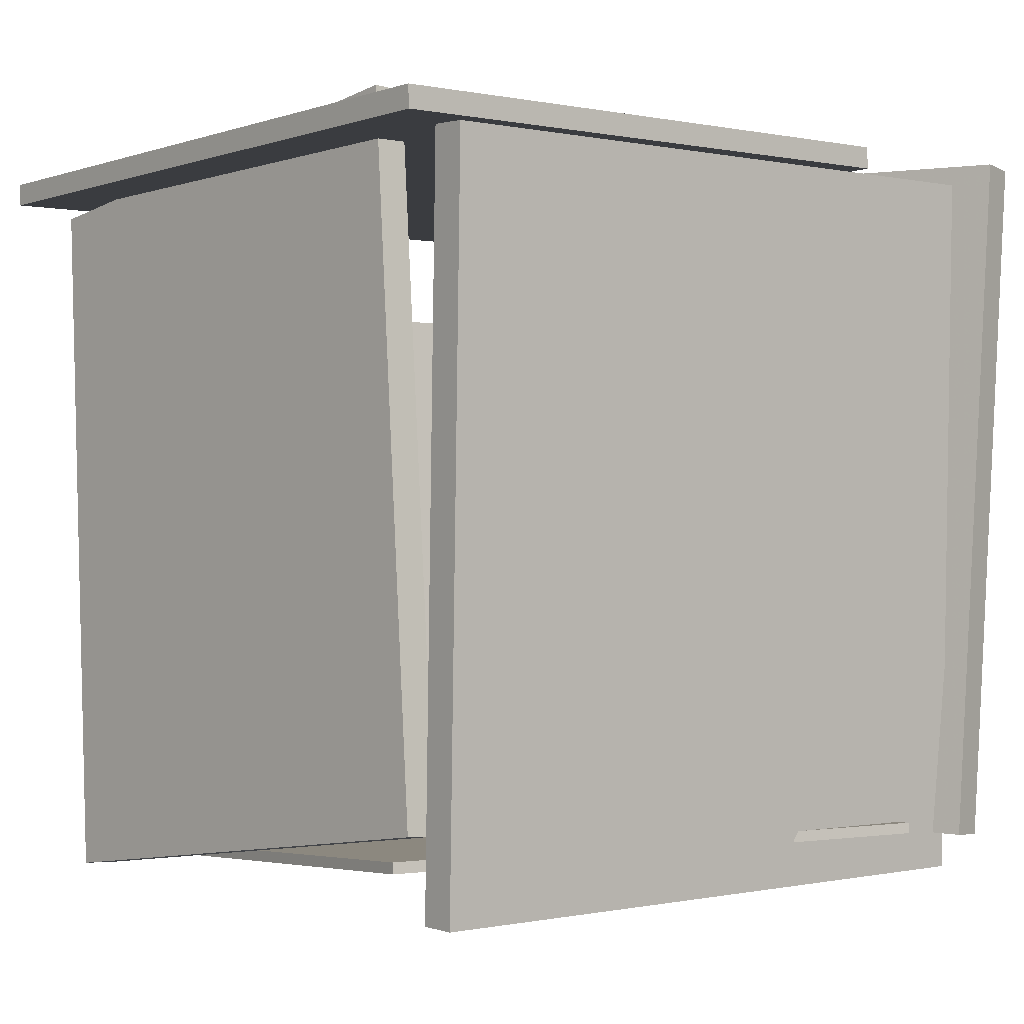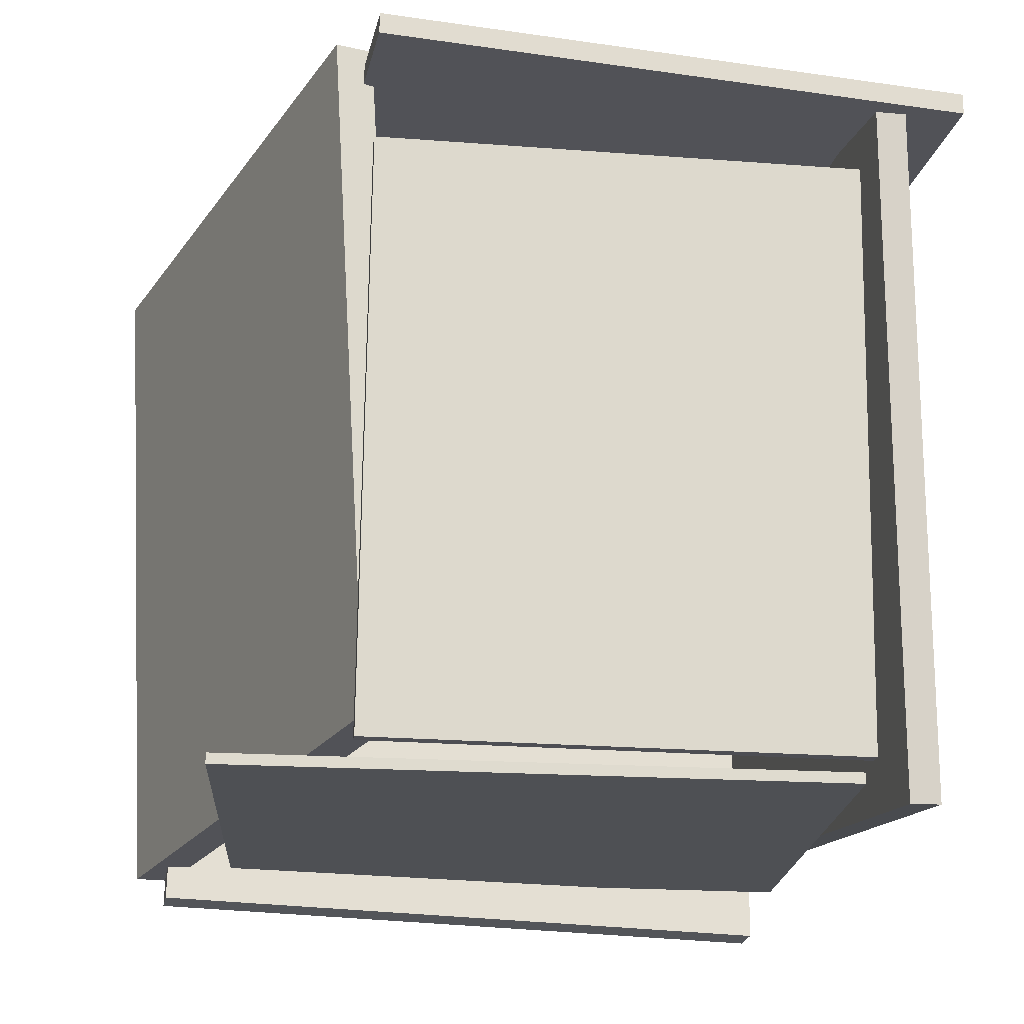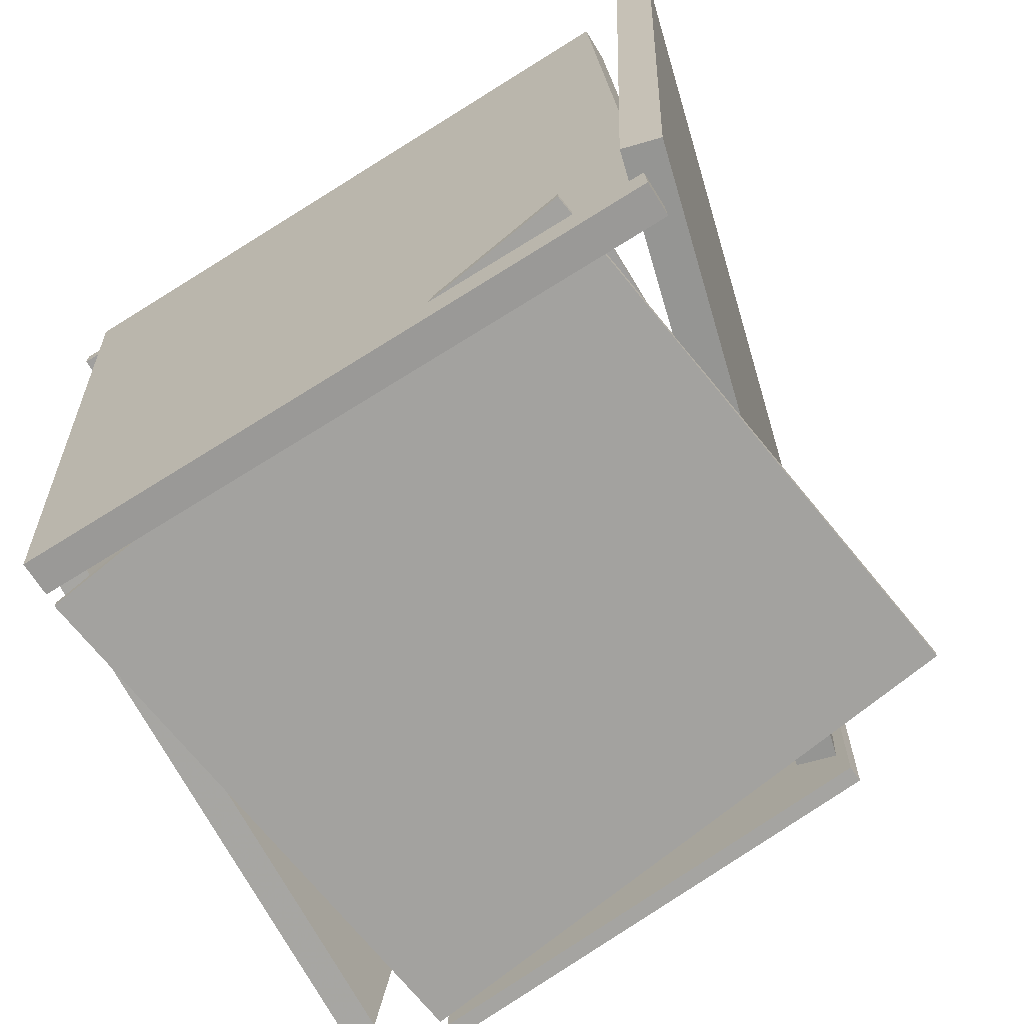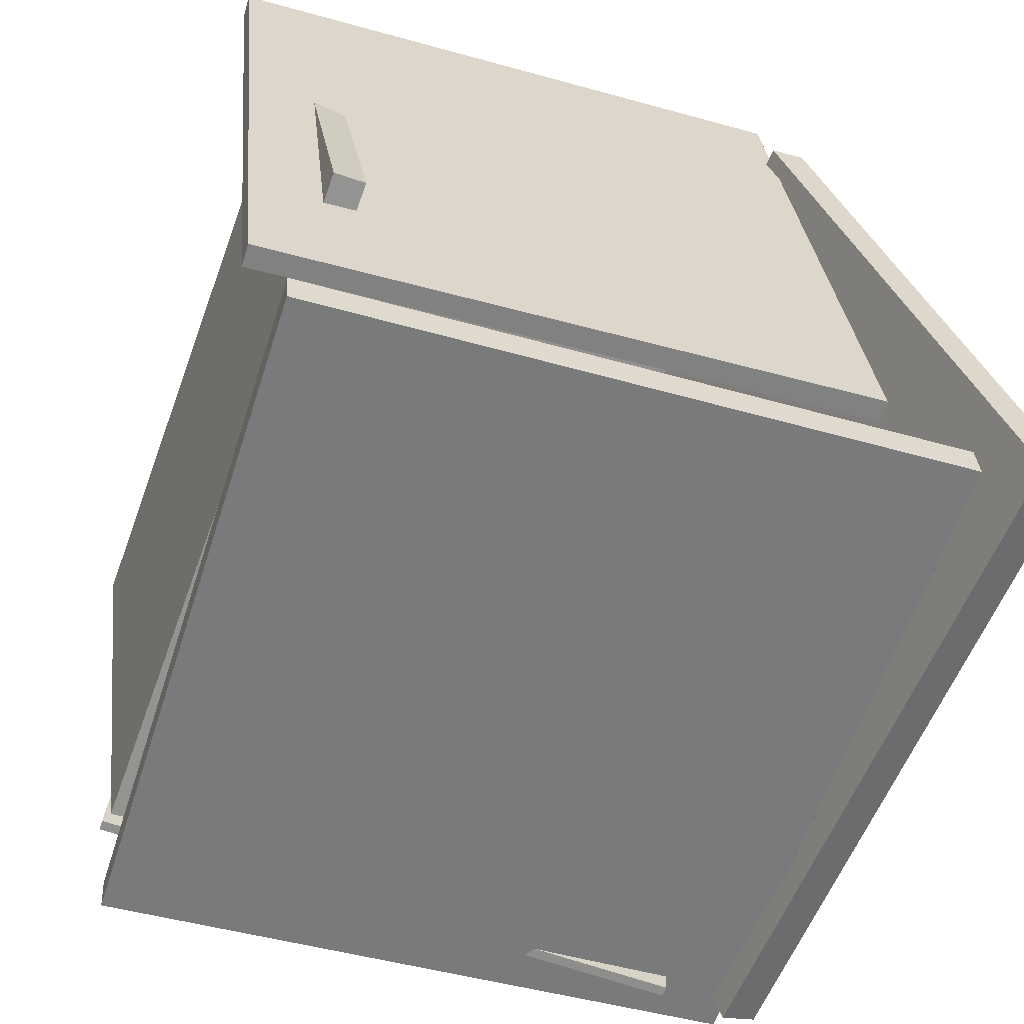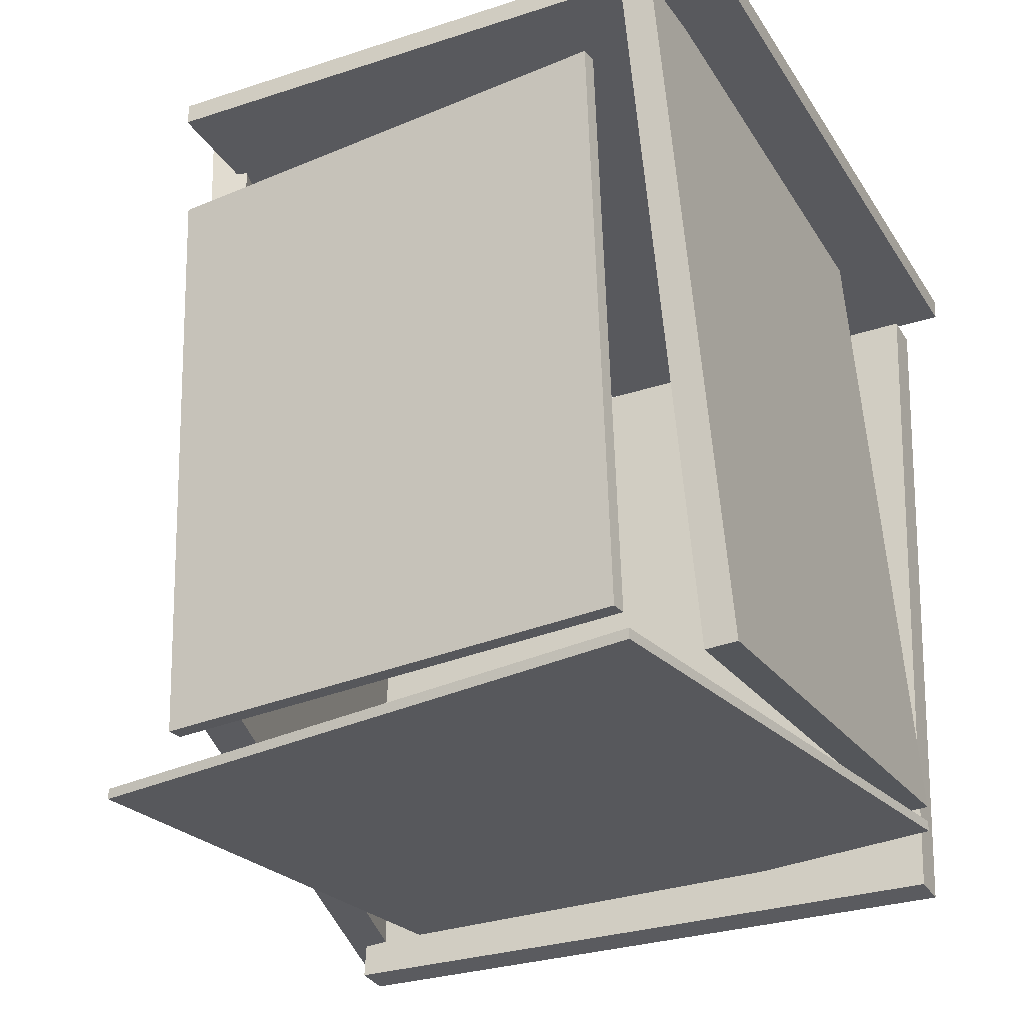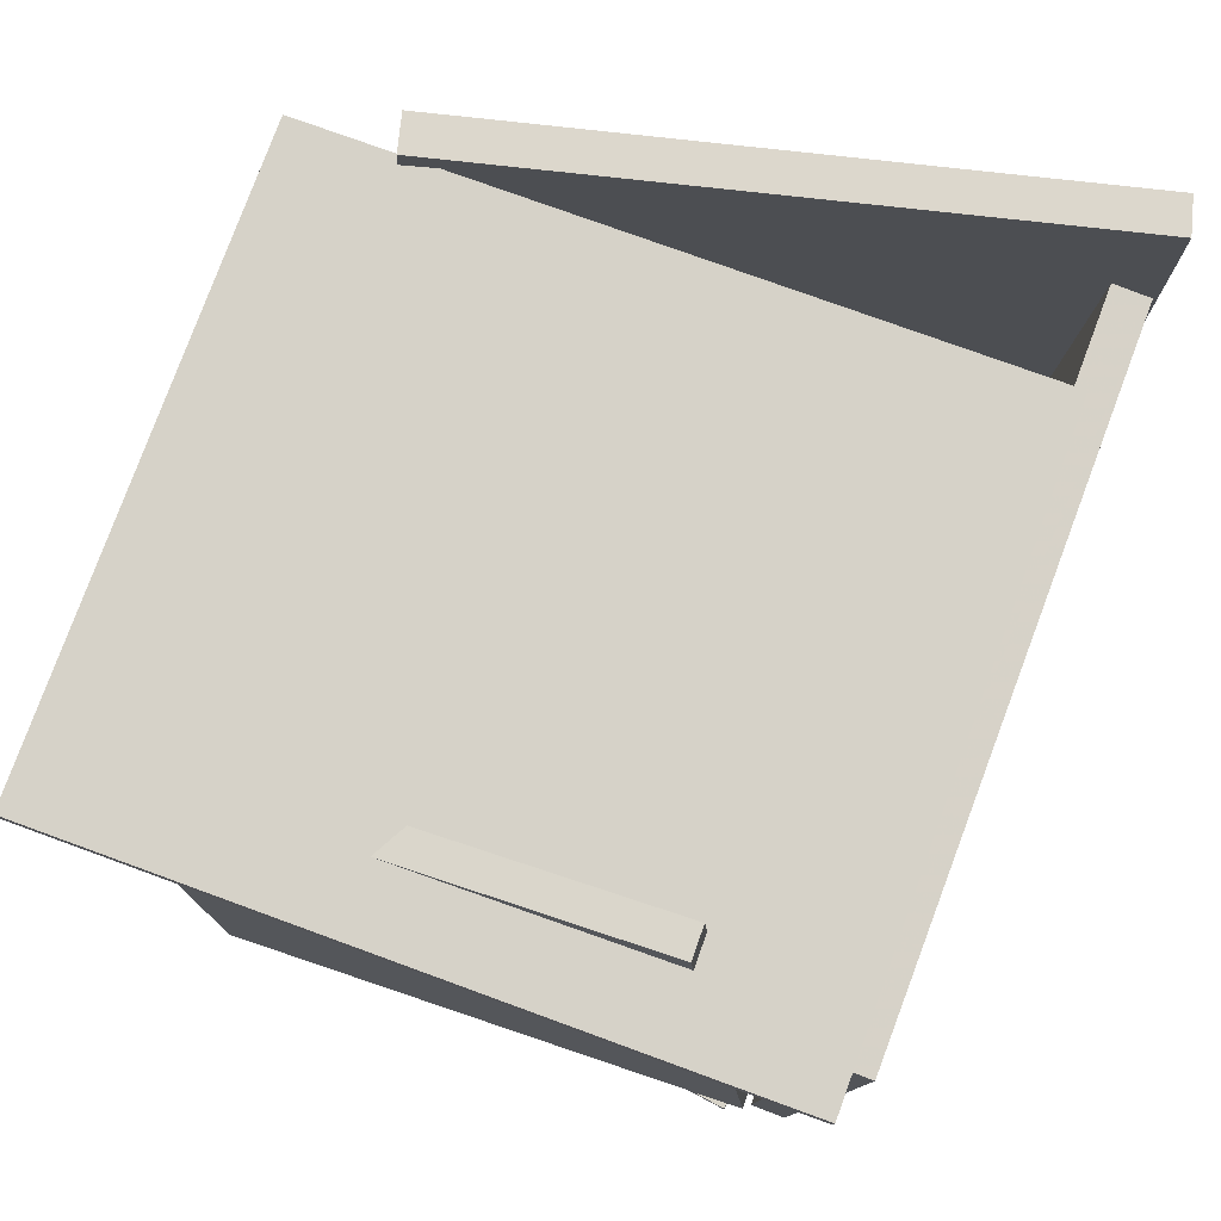
<metadata>
{"format":"obj","ext":"obj","renderer":"f3d","projection":"perspective","resolution":1024,"background":"white","views":[{"elev":-2.4,"azim":144.9,"up":"+Y"},{"elev":-21.1,"azim":-6.4,"up":"+Y"},{"elev":-70.4,"azim":-143.3,"up":"+Y"},{"elev":-62.0,"azim":161.0,"up":"+Z"},{"elev":-30.9,"azim":32.4,"up":"+Y"},{"elev":75.8,"azim":115.6,"up":"+Y"}]}
</metadata>
<code>
v -0.4922 -0.5338 -0.4011
v -0.4727 0.4481 -0.4519
v 0.414 -0.5558 -0.4783
v 0.4335 0.4261 -0.5291
v -0.488 -0.5313 -0.3527
v -0.4685 0.4505 -0.4035
v 0.4182 -0.5534 -0.4299
v 0.4377 0.4285 -0.4807
f 1.0 7.0 5.0
f 1.0 3.0 7.0
f 1.0 4.0 3.0
f 1.0 2.0 4.0
f 3.0 8.0 7.0
f 3.0 4.0 8.0
f 5.0 7.0 8.0
f 5.0 8.0 6.0
f 1.0 5.0 6.0
f 1.0 6.0 2.0
f 2.0 6.0 8.0
f 2.0 8.0 4.0
v -0.4282 -0.5082 0.3289
v -0.4281 -0.4936 0.3295
v -0.3892 -0.4783 -0.441
v -0.389 -0.4637 -0.4404
v 0.4063 -0.5203 0.3708
v 0.4065 -0.5057 0.3713
v 0.4453 -0.4905 -0.3992
v 0.4455 -0.4759 -0.3986
f 9.0 15.0 13.0
f 9.0 11.0 15.0
f 9.0 12.0 11.0
f 9.0 10.0 12.0
f 11.0 16.0 15.0
f 11.0 12.0 16.0
f 13.0 15.0 16.0
f 13.0 16.0 14.0
f 9.0 13.0 14.0
f 9.0 14.0 10.0
f 10.0 14.0 16.0
f 10.0 16.0 12.0
v 0.3727 0.5084 -0.3029
v 0.395 -0.4453 -0.4165
v 0.4547 0.423 0.4306
v 0.4769 -0.5308 0.3171
v 0.4157 0.5099 -0.3076
v 0.4379 -0.4438 -0.4211
v 0.4976 0.4245 0.426
v 0.5198 -0.5292 0.3124
f 17.0 23.0 21.0
f 17.0 19.0 23.0
f 17.0 20.0 19.0
f 17.0 18.0 20.0
f 19.0 24.0 23.0
f 19.0 20.0 24.0
f 21.0 23.0 24.0
f 21.0 24.0 22.0
f 17.0 21.0 22.0
f 17.0 22.0 18.0
f 18.0 22.0 24.0
f 18.0 24.0 20.0
v 0.4943 0.4362 -0.5085
v 0.4952 0.4664 -0.5086
v 0.5837 0.4363 0.4175
v 0.5845 0.4665 0.4174
v -0.3288 0.4609 -0.4291
v -0.3279 0.4912 -0.4292
v -0.2395 0.461 0.4969
v -0.2386 0.4912 0.4969
f 25.0 31.0 29.0
f 25.0 27.0 31.0
f 25.0 28.0 27.0
f 25.0 26.0 28.0
f 27.0 32.0 31.0
f 27.0 28.0 32.0
f 29.0 31.0 32.0
f 29.0 32.0 30.0
f 25.0 29.0 30.0
f 25.0 30.0 26.0
f 26.0 30.0 32.0
f 26.0 32.0 28.0
v -0.2418 0.3156 0.4544
v -0.2475 -0.492 0.4015
v -0.2415 0.3141 0.4766
v -0.2472 -0.4934 0.4237
v 0.4168 0.3116 0.4451
v 0.4111 -0.496 0.3922
v 0.4171 0.3101 0.4673
v 0.4114 -0.4974 0.4144
f 33.0 39.0 37.0
f 33.0 35.0 39.0
f 33.0 36.0 35.0
f 33.0 34.0 36.0
f 35.0 40.0 39.0
f 35.0 36.0 40.0
f 37.0 39.0 40.0
f 37.0 40.0 38.0
f 33.0 37.0 38.0
f 33.0 38.0 34.0
f 34.0 38.0 40.0
f 34.0 40.0 36.0
v -0.4844 -0.4854 -0.4441
v -0.5347 -0.488 -0.4257
v -0.5404 0.4841 -0.462
v -0.5907 0.4816 -0.4435
v -0.1856 -0.4531 0.374
v -0.2359 -0.4557 0.3925
v -0.2415 0.5165 0.3561
v -0.2919 0.5139 0.3746
f 41.0 47.0 45.0
f 41.0 43.0 47.0
f 41.0 44.0 43.0
f 41.0 42.0 44.0
f 43.0 48.0 47.0
f 43.0 44.0 48.0
f 45.0 47.0 48.0
f 45.0 48.0 46.0
f 41.0 45.0 46.0
f 41.0 46.0 42.0
f 42.0 46.0 48.0
f 42.0 48.0 44.0

</code>
